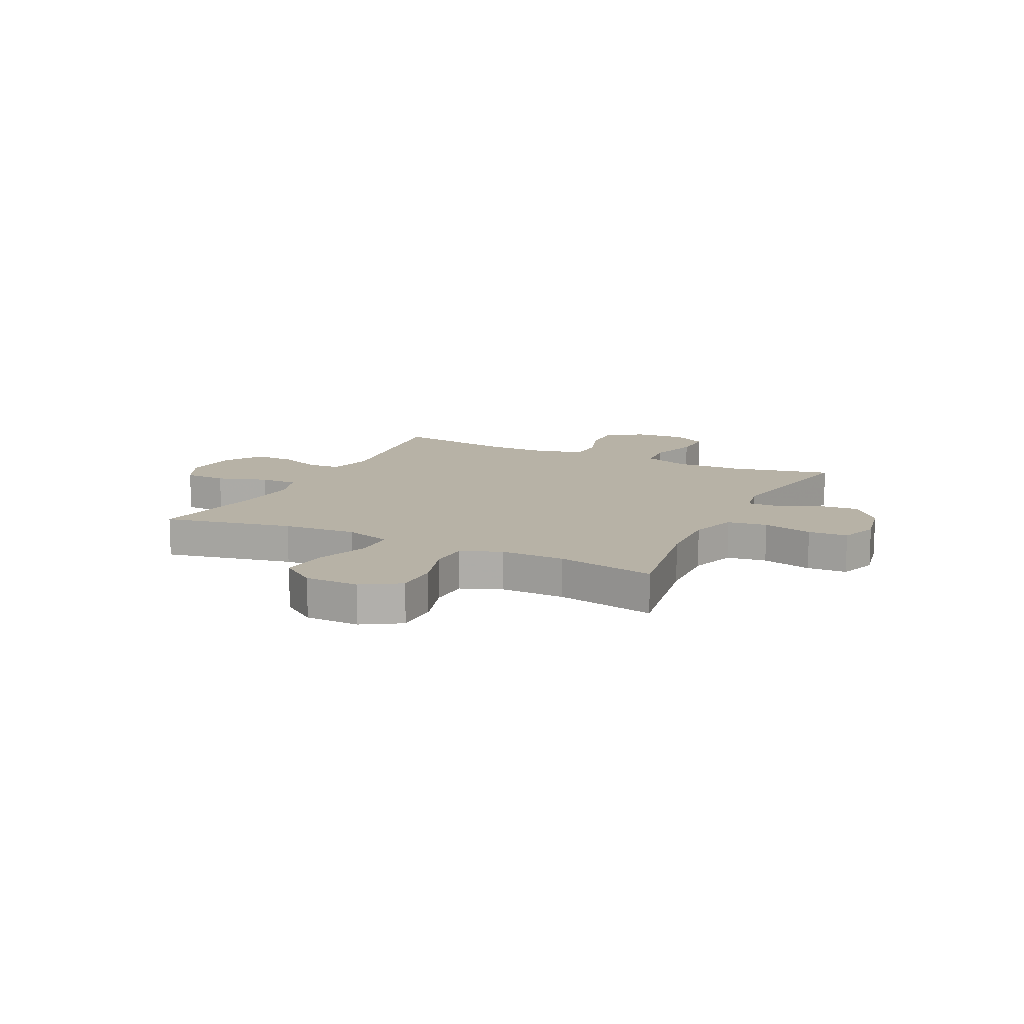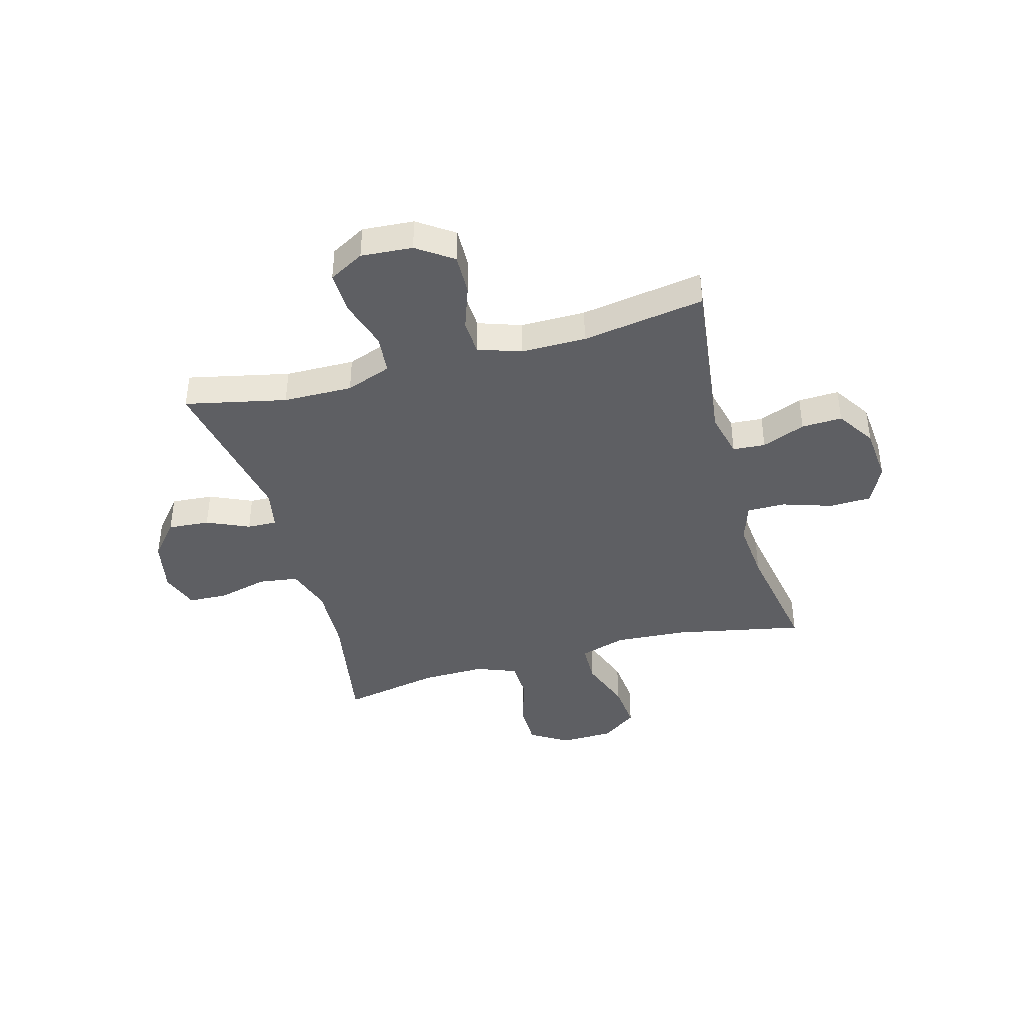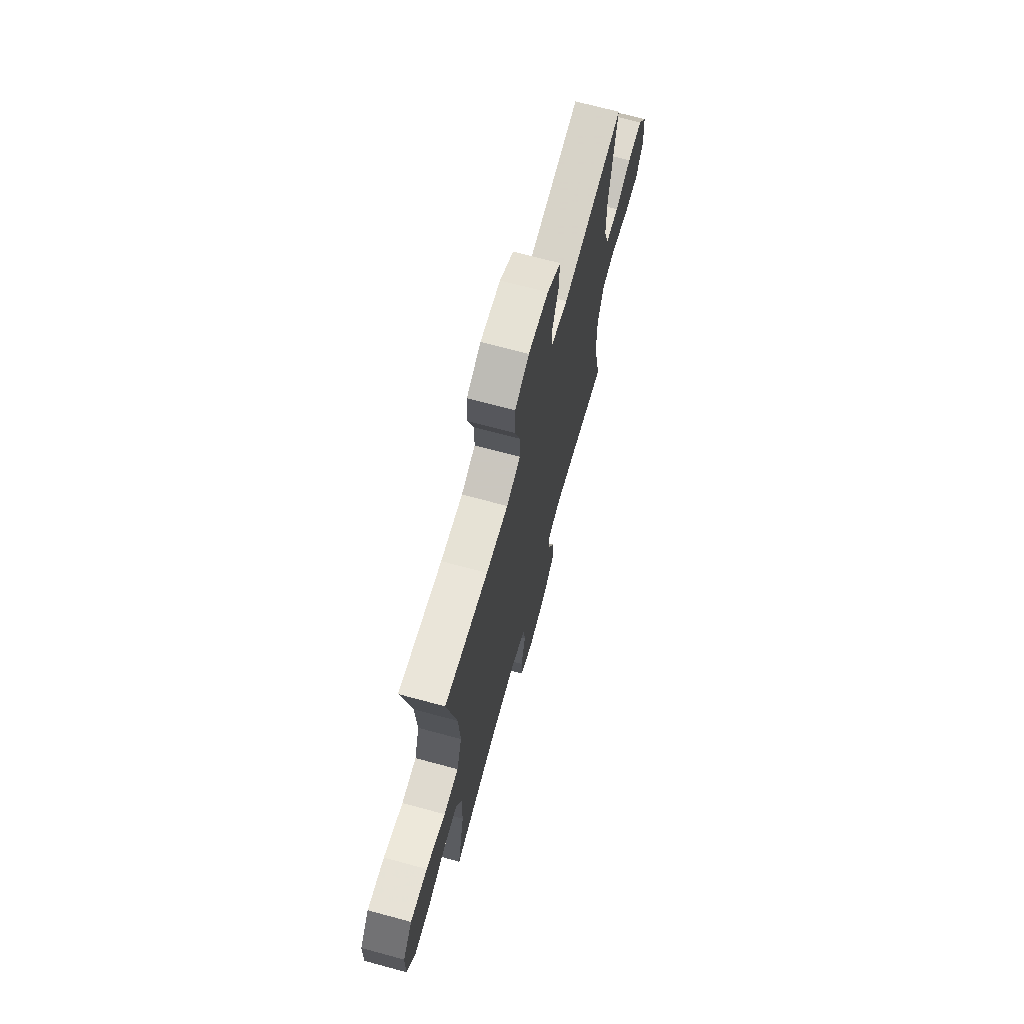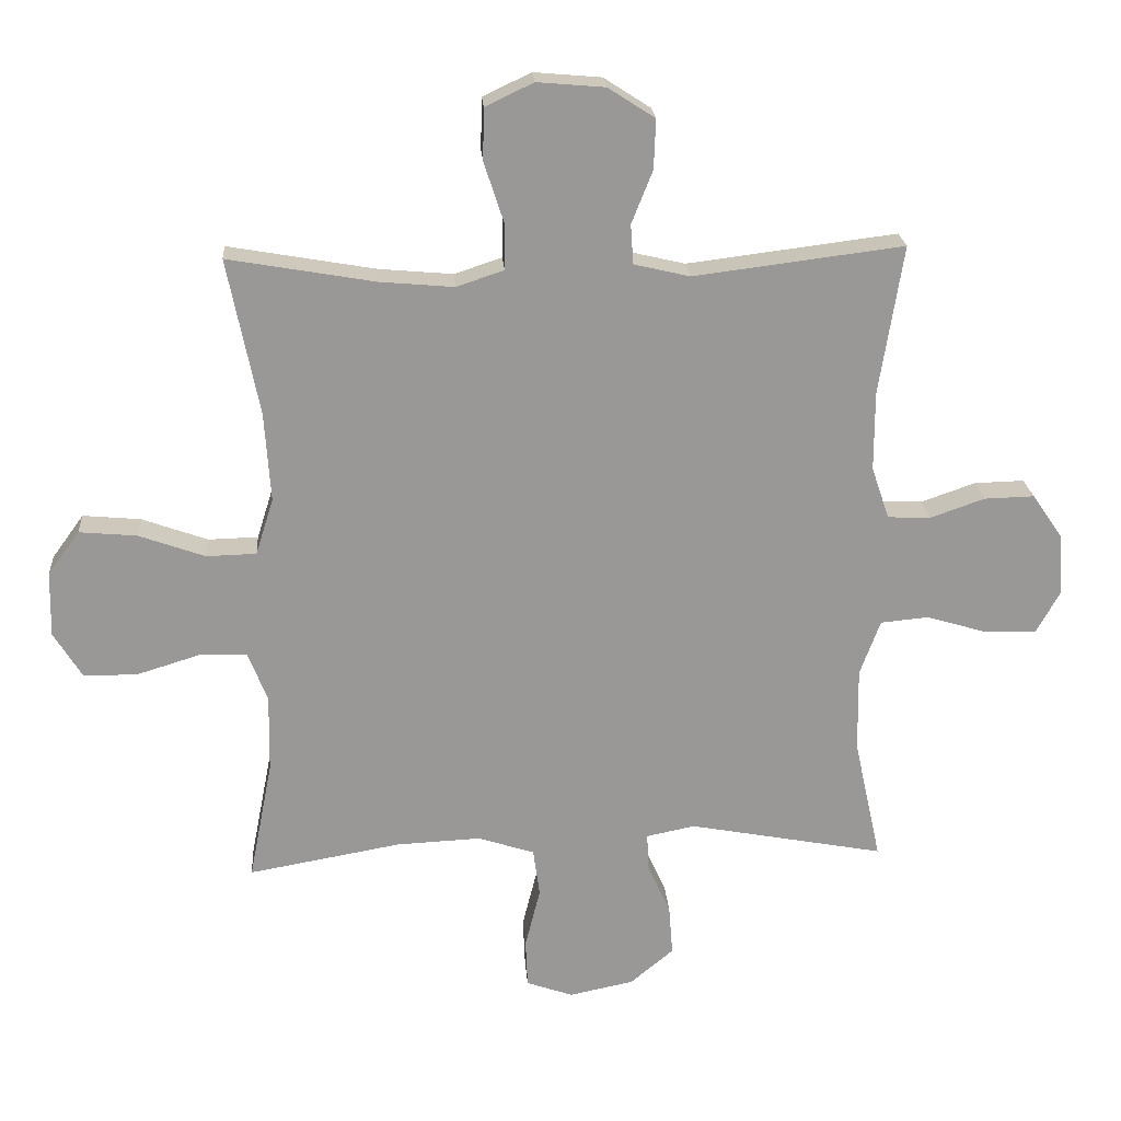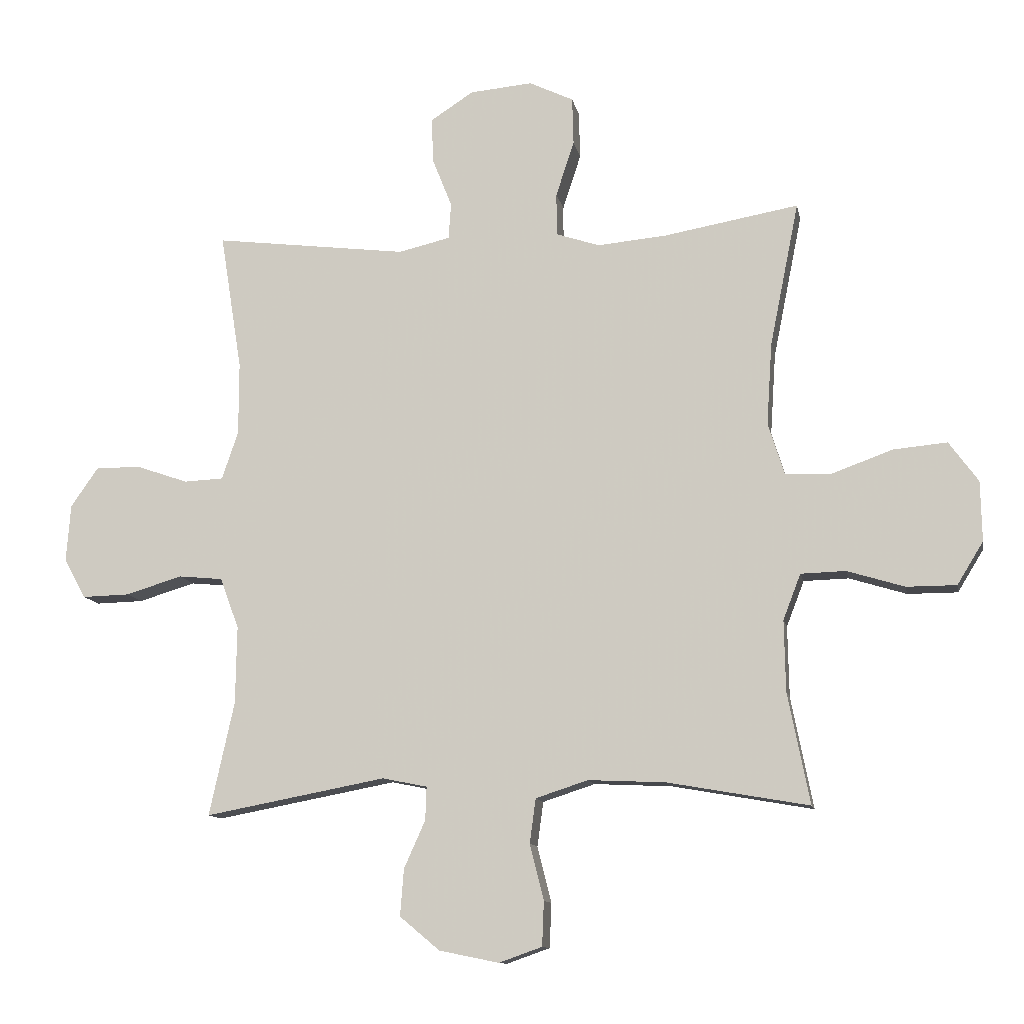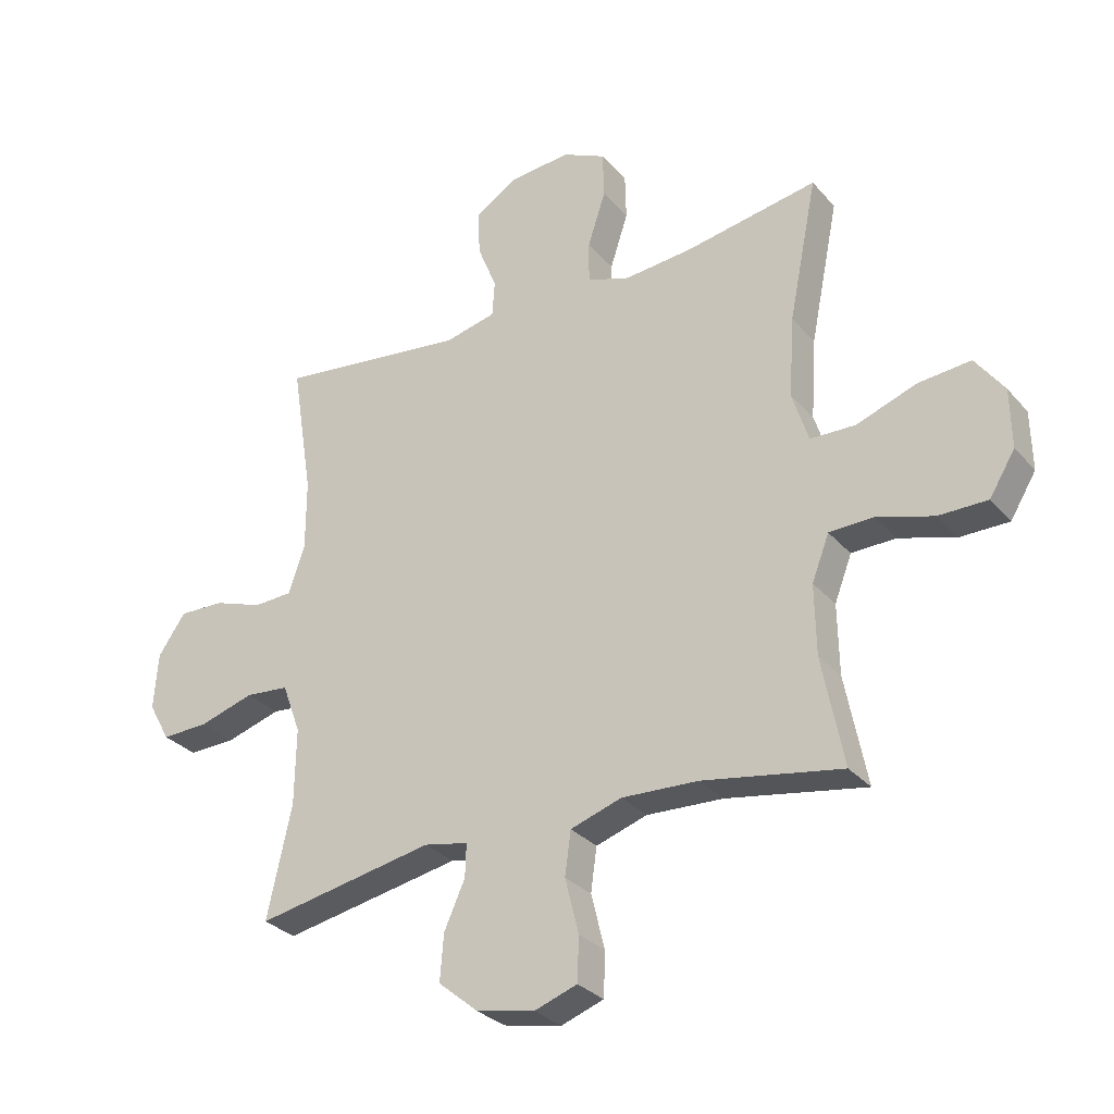
<metadata>
{"format":"obj","ext":"obj","renderer":"f3d","projection":"perspective","resolution":1024,"background":"white","views":[{"elev":12.3,"azim":115.9,"up":"+Y"},{"elev":-40.8,"azim":-74.5,"up":"+Y"},{"elev":69.3,"azim":105.2,"up":"+Z"},{"elev":21.7,"azim":175.9,"up":"+Z"},{"elev":-11.6,"azim":10.9,"up":"+Z"},{"elev":-30.1,"azim":32.7,"up":"+Z"}]}
</metadata>
<code>
v 0.5 0.07 0.5
v 0.452 0.07 0.262
v 0.443 0.07 0.127
v 0.47 0.07 0.041
v 0.546 0.07 0.039
v 0.646 0.07 0.075
v 0.734 0.07 0.083
v 0.782 0.07 0.017
v 0.784 0.07 -0.082
v 0.741 0.07 -0.152
v 0.659 0.07 -0.152
v 0.565 0.07 -0.123
v 0.491 0.07 -0.125
v 0.462 0.07 -0.2
v 0.464 0.07 -0.317
v 0.5 0.07 -0.5
v 0.268 0.07 -0.459
v 0.14 0.07 -0.453
v 0.054 0.07 -0.481
v 0.044 0.07 -0.554
v 0.067 0.07 -0.646
v 0.064 0.07 -0.719
v -0.007 0.07 -0.744
v -0.105 0.07 -0.724
v -0.171 0.07 -0.669
v -0.165 0.07 -0.592
v -0.13 0.07 -0.514
v -0.128 0.07 -0.459
v -0.202 0.07 -0.444
v -0.5 0.07 -0.5
v -0.459 0.07 -0.313
v -0.457 0.07 -0.185
v -0.488 0.07 -0.101
v -0.561 0.07 -0.094
v -0.654 0.07 -0.122
v -0.732 0.07 -0.124
v -0.768 0.07 -0.059
v -0.761 0.07 0.036
v -0.715 0.07 0.102
v -0.639 0.07 0.1
v -0.556 0.07 0.071
v -0.491 0.07 0.074
v -0.464 0.07 0.153
v -0.464 0.07 0.273
v -0.5 0.07 0.5
v -0.181 0.07 0.46
v -0.096 0.07 0.48
v -0.092 0.07 0.54
v -0.124 0.07 0.62
v -0.127 0.07 0.695
v -0.056 0.07 0.741
v 0.047 0.07 0.75
v 0.12 0.07 0.715
v 0.122 0.07 0.637
v 0.092 0.07 0.545
v 0.092 0.07 0.475
v 0.164 0.07 0.451
v 0.277 0.07 0.461
v 0.5 0 0.5
v 0.452 0 0.262
v 0.443 0 0.127
v 0.47 0 0.041
v 0.546 0 0.039
v 0.646 0 0.075
v 0.734 0 0.083
v 0.782 0 0.017
v 0.784 0 -0.082
v 0.741 0 -0.152
v 0.659 0 -0.152
v 0.565 0 -0.123
v 0.491 0 -0.125
v 0.462 0 -0.2
v 0.464 0 -0.317
v 0.5 0 -0.5
v 0.268 0 -0.459
v 0.14 0 -0.453
v 0.054 0 -0.481
v 0.044 0 -0.554
v 0.067 0 -0.646
v 0.064 0 -0.719
v -0.007 0 -0.744
v -0.105 0 -0.724
v -0.171 0 -0.669
v -0.165 0 -0.592
v -0.13 0 -0.514
v -0.128 0 -0.459
v -0.202 0 -0.444
v -0.5 0 -0.5
v -0.459 0 -0.313
v -0.457 0 -0.185
v -0.488 0 -0.101
v -0.561 0 -0.094
v -0.654 0 -0.122
v -0.732 0 -0.124
v -0.768 0 -0.059
v -0.761 0 0.036
v -0.715 0 0.102
v -0.639 0 0.1
v -0.556 0 0.071
v -0.491 0 0.074
v -0.464 0 0.153
v -0.464 0 0.273
v -0.5 0 0.5
v -0.181 0 0.46
v -0.096 0 0.48
v -0.092 0 0.54
v -0.124 0 0.62
v -0.127 0 0.695
v -0.056 0 0.741
v 0.047 0 0.75
v 0.12 0 0.715
v 0.122 0 0.637
v 0.092 0 0.545
v 0.092 0 0.475
v 0.164 0 0.451
v 0.277 0 0.461
f 52 53 54 55
f 52 55 56
f 51 52 56
f 48 49 50 51
f 47 48 51 56
f 46 47 56 57
f 44 45 46
f 43 44 46 57
f 38 39 40 41
f 38 41 42
f 37 38 42
f 34 35 36 37
f 33 34 37 42
f 32 33 42 43
f 29 30 31
f 28 29 31 32
f 24 25 26 27
f 24 27 28
f 23 24 28
f 20 21 22 23
f 19 20 23 28
f 18 19 28 32
f 15 16 17
f 14 15 17 18
f 13 14 18 32
f 9 10 11 12
f 9 12 13
f 5 6 7 8
f 4 5 8 9
f 58 1 2
f 58 2 3
f 57 58 3 4
f 43 57 4
f 13 32 43
f 4 9 13 43
f 113 112 111 110
f 114 113 110
f 114 110 109
f 109 108 107 106
f 114 109 106 105
f 115 114 105 104
f 104 103 102
f 115 104 102 101
f 99 98 97 96
f 100 99 96
f 100 96 95
f 95 94 93 92
f 100 95 92 91
f 101 100 91 90
f 89 88 87
f 90 89 87 86
f 85 84 83 82
f 86 85 82
f 86 82 81
f 81 80 79 78
f 86 81 78 77
f 90 86 77 76
f 75 74 73
f 76 75 73 72
f 90 76 72 71
f 70 69 68 67
f 71 70 67
f 66 65 64 63
f 67 66 63 62
f 60 59 116
f 61 60 116
f 62 61 116 115
f 62 115 101
f 101 90 71
f 101 71 67 62
f 1 59 60 2
f 2 60 61 3
f 3 61 62 4
f 4 62 63 5
f 5 63 64 6
f 6 64 65 7
f 7 65 66 8
f 8 66 67 9
f 9 67 68 10
f 10 68 69 11
f 11 69 70 12
f 12 70 71 13
f 13 71 72 14
f 14 72 73 15
f 15 73 74 16
f 16 74 75 17
f 17 75 76 18
f 18 76 77 19
f 19 77 78 20
f 20 78 79 21
f 21 79 80 22
f 22 80 81 23
f 23 81 82 24
f 24 82 83 25
f 25 83 84 26
f 26 84 85 27
f 27 85 86 28
f 28 86 87 29
f 29 87 88 30
f 30 88 89 31
f 31 89 90 32
f 32 90 91 33
f 33 91 92 34
f 34 92 93 35
f 35 93 94 36
f 36 94 95 37
f 37 95 96 38
f 38 96 97 39
f 39 97 98 40
f 40 98 99 41
f 41 99 100 42
f 42 100 101 43
f 43 101 102 44
f 44 102 103 45
f 45 103 104 46
f 46 104 105 47
f 47 105 106 48
f 48 106 107 49
f 49 107 108 50
f 50 108 109 51
f 51 109 110 52
f 52 110 111 53
f 53 111 112 54
f 54 112 113 55
f 55 113 114 56
f 56 114 115 57
f 57 115 116 58
f 58 116 59 1

</code>
